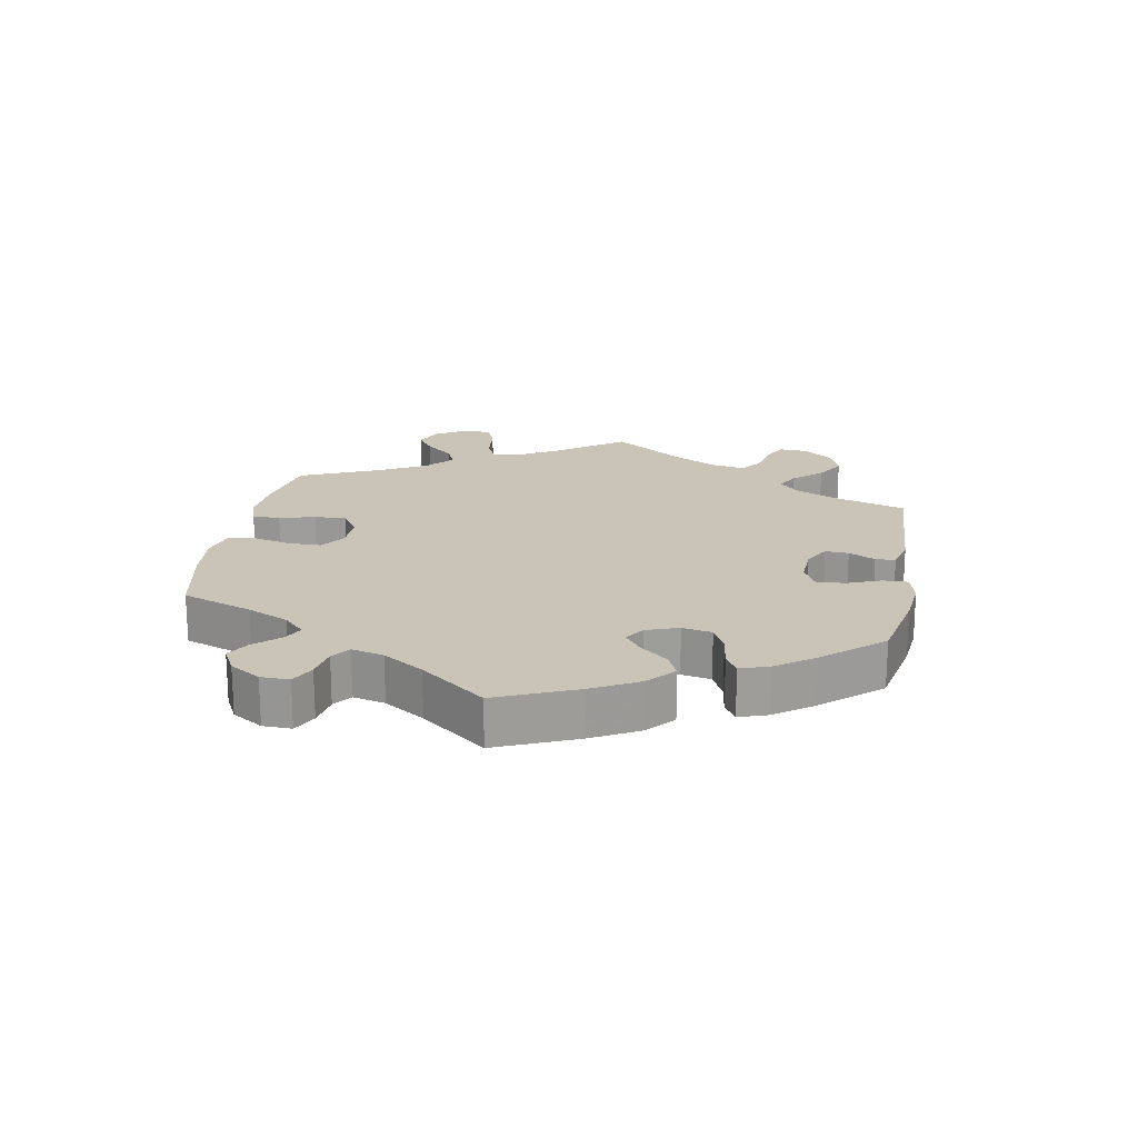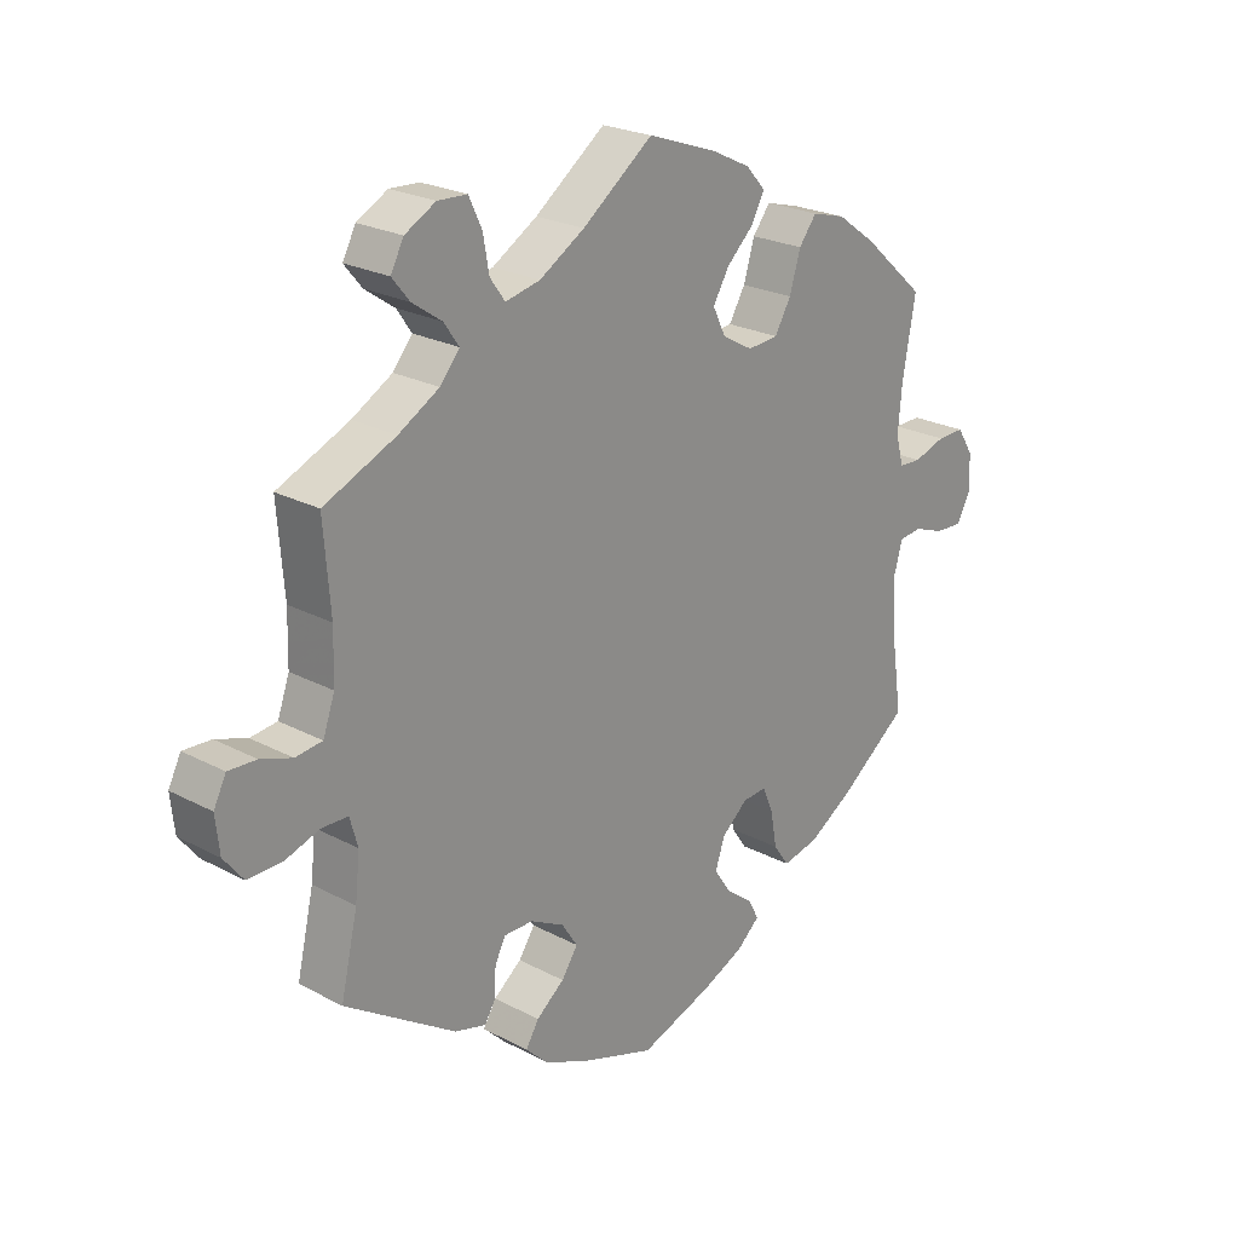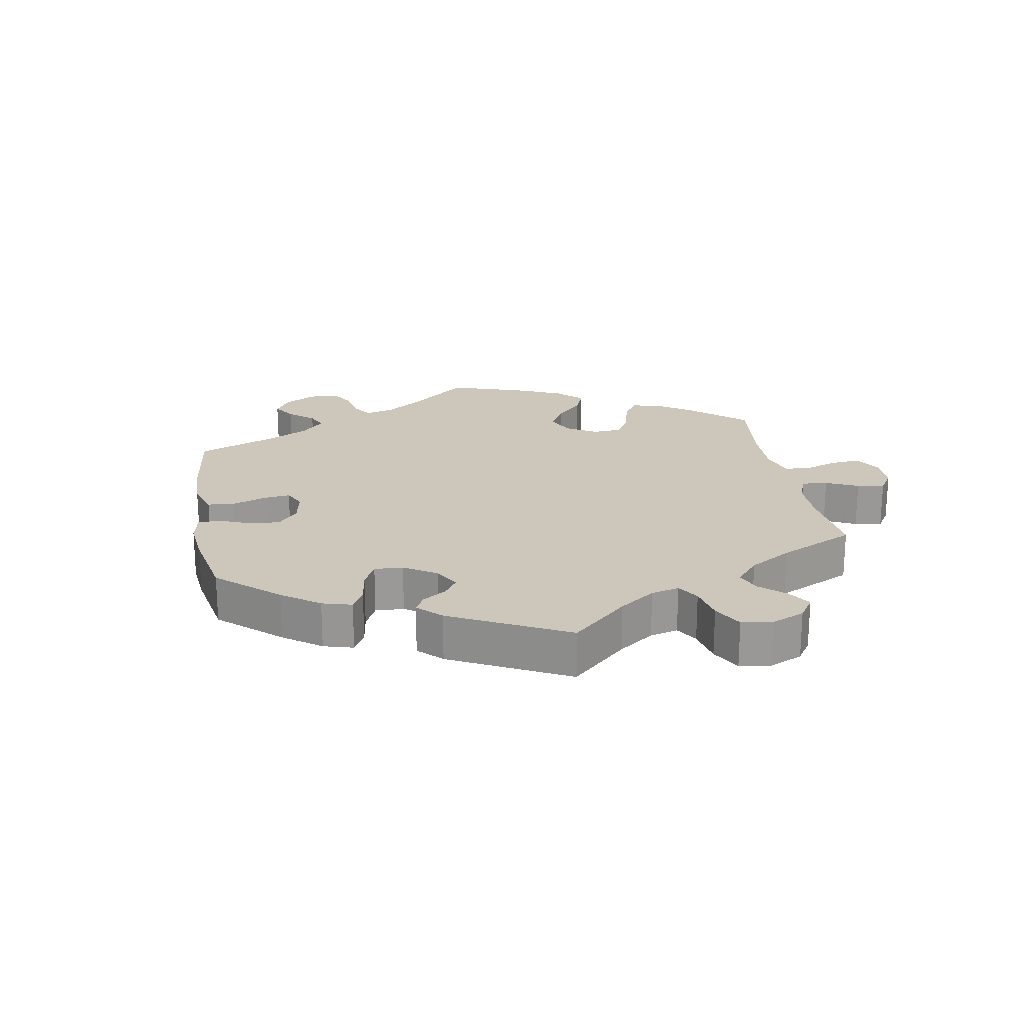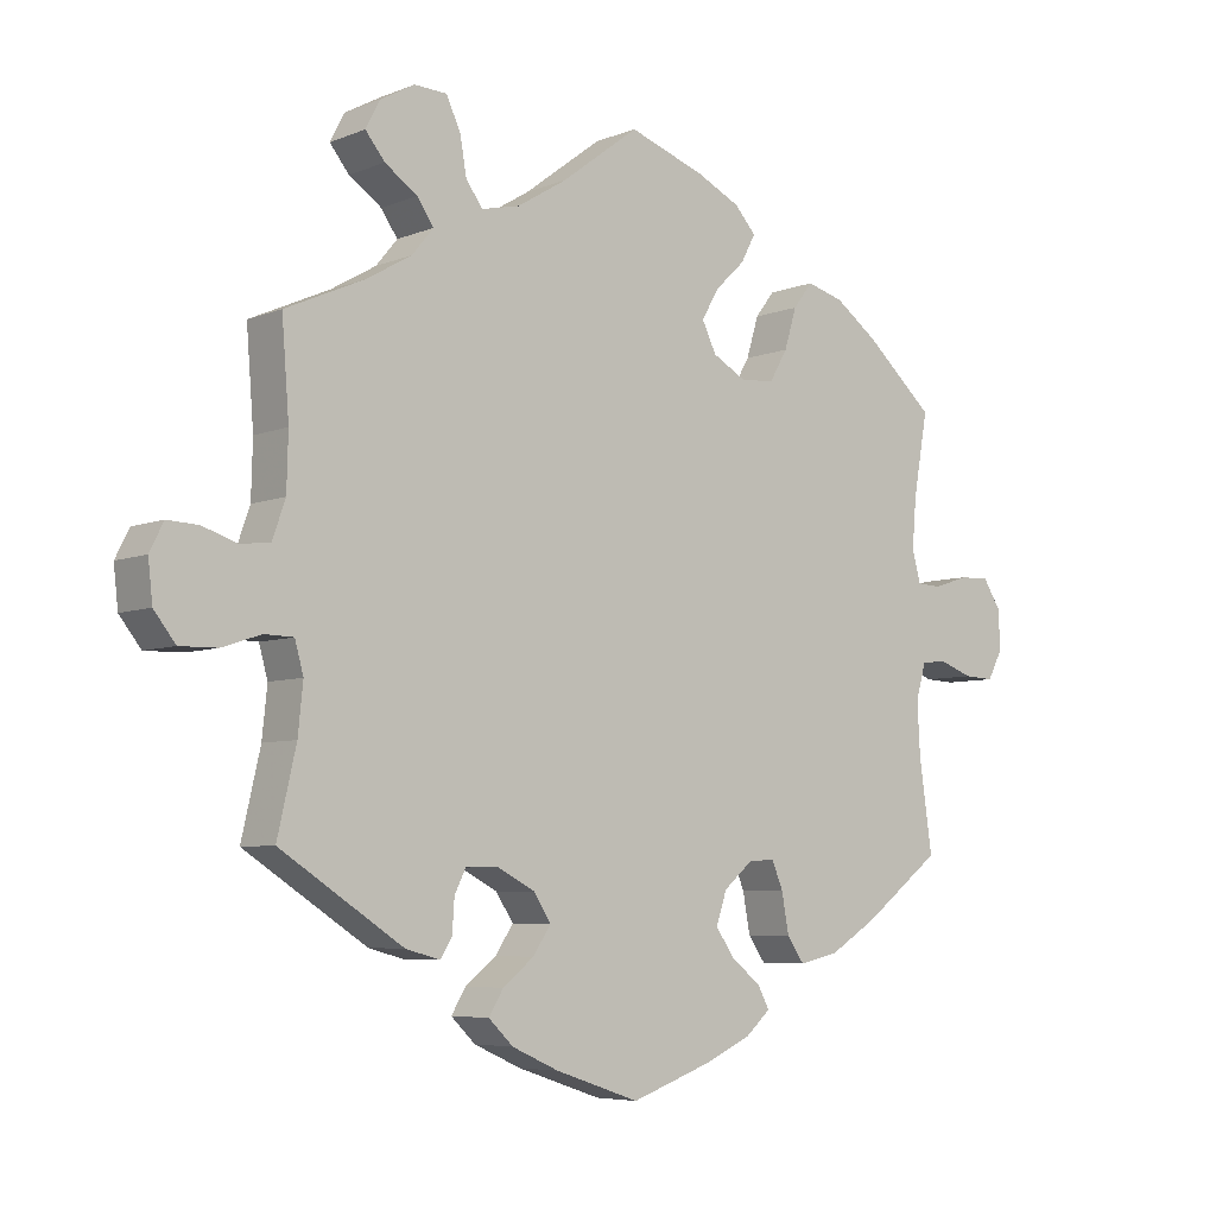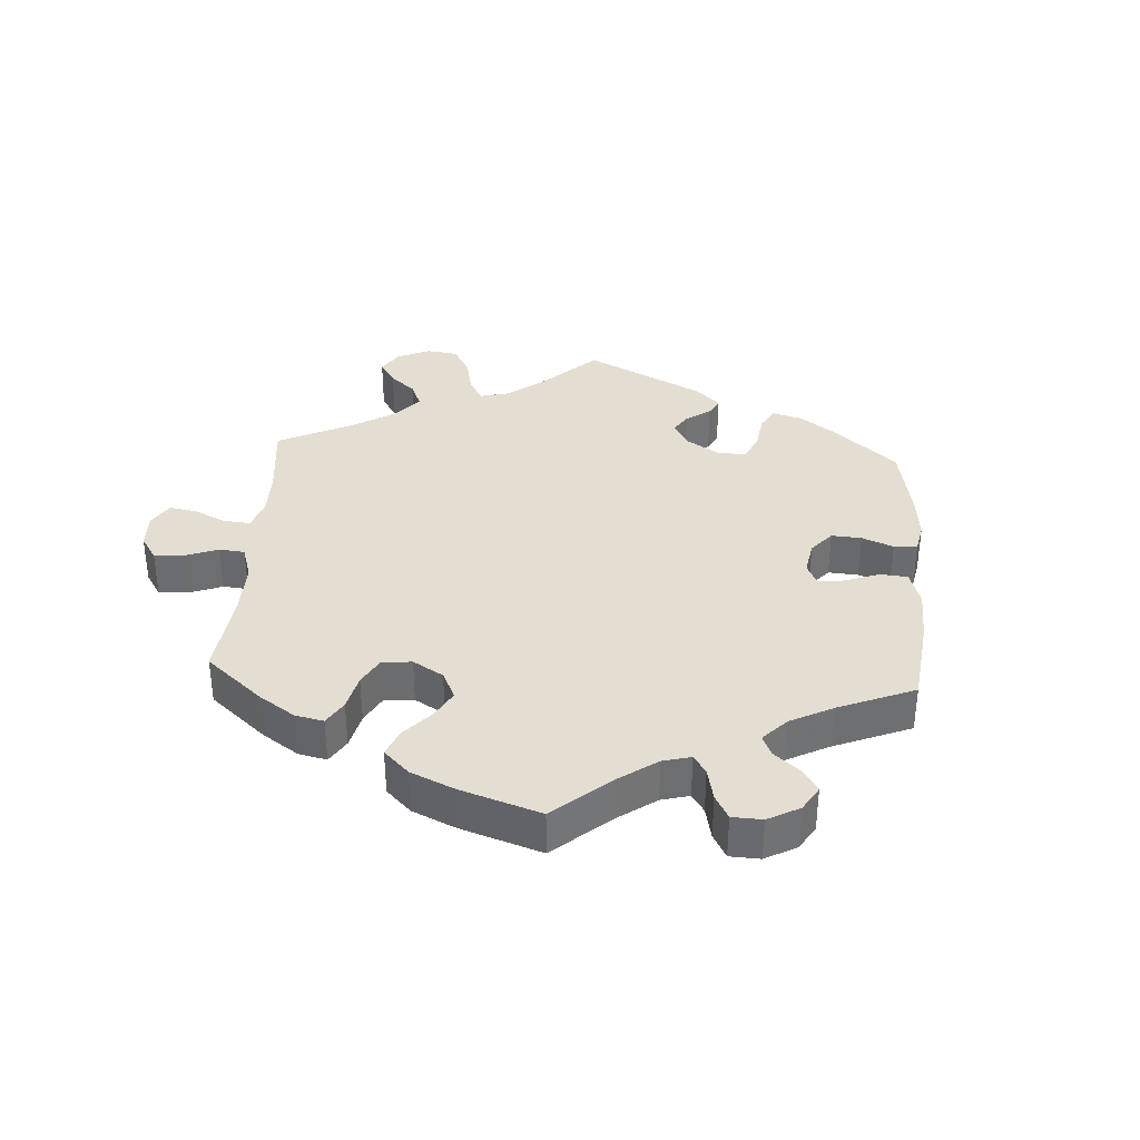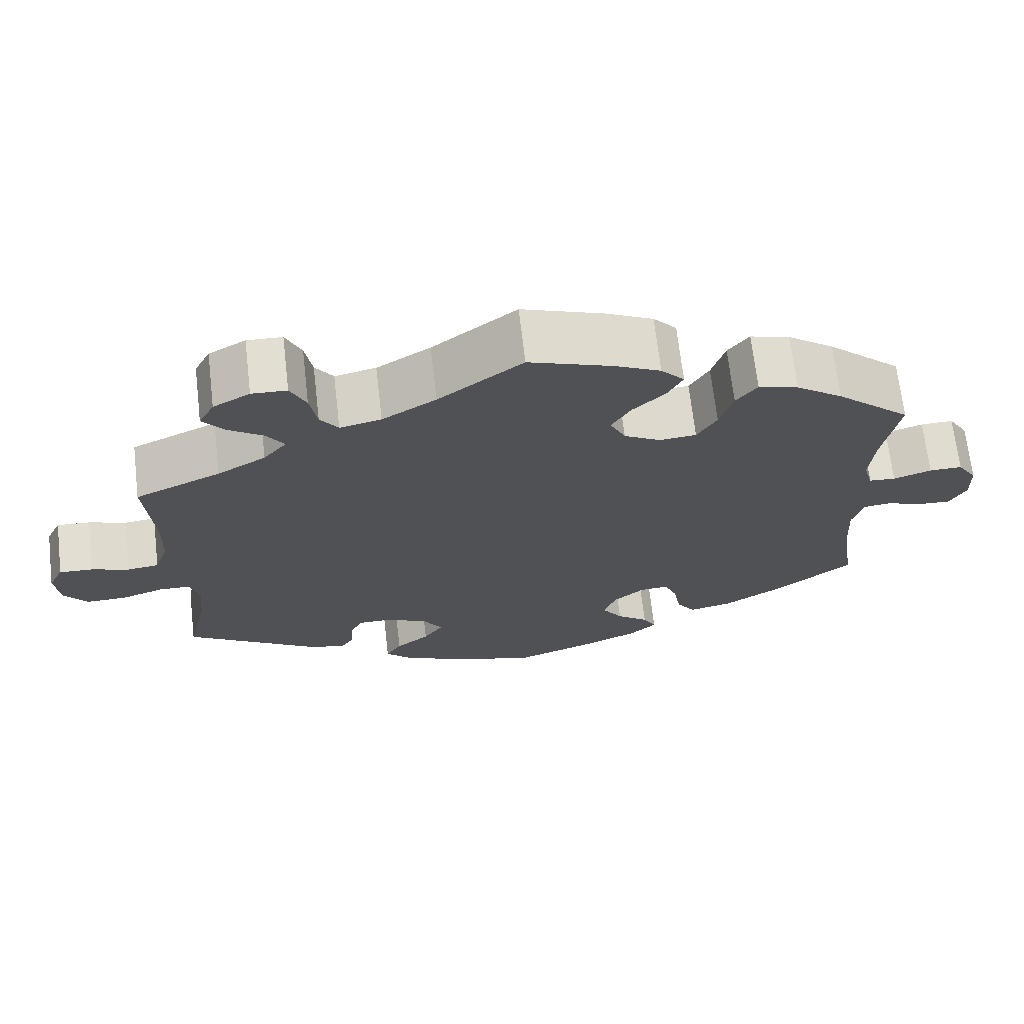
<metadata>
{"format":"obj","ext":"obj","renderer":"f3d","projection":"perspective","resolution":1024,"background":"white","views":[{"elev":20.0,"azim":130.0,"up":"+Y"},{"elev":23.4,"azim":-48.1,"up":"+Z"},{"elev":21.5,"azim":-130.0,"up":"+Y"},{"elev":-6.0,"azim":-40.0,"up":"+Z"},{"elev":36.1,"azim":63.6,"up":"+Y"},{"elev":68.9,"azim":-6.6,"up":"+Z"}]}
</metadata>
<code>
v 0.106 0.07 0.541
v 0.166 0.07 0.512
v 0.196 0.07 0.479
v 0.176 0.07 0.441
v 0.135 0.07 0.402
v 0.11 0.07 0.36
v 0.13 0.07 0.319
v 0.177 0.07 0.293
v 0.224 0.07 0.297
v 0.249 0.07 0.34
v 0.266 0.07 0.396
v 0.293 0.07 0.431
v 0.344 0.07 0.417
v 0.404 0.07 0.374
v 0.5 0.07 0.289
v 0.48 0.07 0.176
v 0.474 0.07 0.106
v 0.486 0.07 0.063
v 0.52 0.07 0.061
v 0.569 0.07 0.077
v 0.611 0.07 0.078
v 0.636 0.07 0.039
v 0.638 0.07 -0.016
v 0.617 0.07 -0.055
v 0.575 0.07 -0.053
v 0.528 0.07 -0.036
v 0.493 0.07 -0.04
v 0.479 0.07 -0.089
v 0.483 0.07 -0.163
v 0.501 0.07 -0.288
v 0.394 0.07 -0.369
v 0.326 0.07 -0.411
v 0.271 0.07 -0.423
v 0.247 0.07 -0.389
v 0.237 0.07 -0.334
v 0.221 0.07 -0.296
v 0.184 0.07 -0.299
v 0.144 0.07 -0.333
v 0.129 0.07 -0.377
v 0.155 0.07 -0.415
v 0.196 0.07 -0.447
v 0.213 0.07 -0.478
v 0.178 0.07 -0.509
v 0.114 0.07 -0.538
v 0.001 0.07 -0.578
v -0.116 0.07 -0.539
v -0.181 0.07 -0.51
v -0.215 0.07 -0.477
v -0.195 0.07 -0.444
v -0.152 0.07 -0.41
v -0.127 0.07 -0.373
v -0.151 0.07 -0.336
v -0.203 0.07 -0.309
v -0.248 0.07 -0.309
v -0.264 0.07 -0.341
v -0.267 0.07 -0.386
v -0.283 0.07 -0.412
v -0.331 0.07 -0.399
v -0.501 0.07 -0.289
v -0.475 0.07 -0.176
v -0.468 0.07 -0.109
v -0.48 0.07 -0.066
v -0.52 0.07 -0.065
v -0.574 0.07 -0.083
v -0.626 0.07 -0.084
v -0.656 0.07 -0.046
v -0.662 0.07 0.009
v -0.643 0.07 0.047
v -0.6 0.07 0.045
v -0.552 0.07 0.029
v -0.511 0.07 0.034
v -0.493 0.07 0.085
v -0.491 0.07 0.161
v -0.501 0.07 0.289
v -0.391 0.07 0.338
v -0.329 0.07 0.374
v -0.299 0.07 0.41
v -0.322 0.07 0.443
v -0.367 0.07 0.474
v -0.394 0.07 0.507
v -0.374 0.07 0.545
v -0.327 0.07 0.571
v -0.282 0.07 0.569
v -0.262 0.07 0.527
v -0.253 0.07 0.475
v -0.23 0.07 0.443
v -0.177 0.07 0.455
v -0.108 0.07 0.497
v 0 0.07 0.578
v 0.106 0 0.541
v 0.166 0 0.512
v 0.196 0 0.479
v 0.176 0 0.441
v 0.135 0 0.402
v 0.11 0 0.36
v 0.13 0 0.319
v 0.177 0 0.293
v 0.224 0 0.297
v 0.249 0 0.34
v 0.266 0 0.396
v 0.293 0 0.431
v 0.344 0 0.417
v 0.404 0 0.374
v 0.5 0 0.289
v 0.48 0 0.176
v 0.474 0 0.106
v 0.486 0 0.063
v 0.52 0 0.061
v 0.569 0 0.077
v 0.611 0 0.078
v 0.636 0 0.039
v 0.638 0 -0.016
v 0.617 0 -0.055
v 0.575 0 -0.053
v 0.528 0 -0.036
v 0.493 0 -0.04
v 0.479 0 -0.089
v 0.483 0 -0.163
v 0.501 0 -0.288
v 0.394 0 -0.369
v 0.326 0 -0.411
v 0.271 0 -0.423
v 0.247 0 -0.389
v 0.237 0 -0.334
v 0.221 0 -0.296
v 0.184 0 -0.299
v 0.144 0 -0.333
v 0.129 0 -0.377
v 0.155 0 -0.415
v 0.196 0 -0.447
v 0.213 0 -0.478
v 0.178 0 -0.509
v 0.114 0 -0.538
v 0.001 0 -0.578
v -0.116 0 -0.539
v -0.181 0 -0.51
v -0.215 0 -0.477
v -0.195 0 -0.444
v -0.152 0 -0.41
v -0.127 0 -0.373
v -0.151 0 -0.336
v -0.203 0 -0.309
v -0.248 0 -0.309
v -0.264 0 -0.341
v -0.267 0 -0.386
v -0.283 0 -0.412
v -0.331 0 -0.399
v -0.501 0 -0.289
v -0.475 0 -0.176
v -0.468 0 -0.109
v -0.48 0 -0.066
v -0.52 0 -0.065
v -0.574 0 -0.083
v -0.626 0 -0.084
v -0.656 0 -0.046
v -0.662 0 0.009
v -0.643 0 0.047
v -0.6 0 0.045
v -0.552 0 0.029
v -0.511 0 0.034
v -0.493 0 0.085
v -0.491 0 0.161
v -0.501 0 0.289
v -0.391 0 0.338
v -0.329 0 0.374
v -0.299 0 0.41
v -0.322 0 0.443
v -0.367 0 0.474
v -0.394 0 0.507
v -0.374 0 0.545
v -0.327 0 0.571
v -0.282 0 0.569
v -0.262 0 0.527
v -0.253 0 0.475
v -0.23 0 0.443
v -0.177 0 0.455
v -0.108 0 0.497
v 0 0 0.578
f 88 89 1 2
f 87 88 2 3
f 86 87 3 4
f 82 83 84 85
f 82 85 86
f 81 82 86
f 78 79 80 81
f 77 78 81 86
f 76 77 86 4
f 73 74 75
f 72 73 75 76
f 71 72 76 4
f 67 68 69 70
f 67 70 71
f 66 67 71
f 63 64 65 66
f 62 63 66 71
f 57 58 59 60
f 55 56 57 60
f 54 55 60 61
f 53 54 61 62
f 47 48 49 50
f 47 50 51
f 46 47 51
f 45 46 51
f 44 45 51
f 43 44 51 52
f 40 41 42 43
f 39 40 43 52
f 32 33 34 35
f 32 35 36
f 29 30 31 32
f 28 29 32 36
f 27 28 36 37
f 23 24 25 26
f 23 26 27
f 22 23 27
f 19 20 21 22
f 18 19 22 27
f 17 18 27 37
f 13 14 15 16
f 10 11 12 13
f 9 10 13 16
f 8 9 16 17
f 62 71 4 5
f 38 39 52 53
f 7 8 17 37
f 6 7 37 38
f 62 5 6
f 6 38 53 62
f 91 90 178 177
f 92 91 177 176
f 93 92 176 175
f 174 173 172 171
f 175 174 171
f 175 171 170
f 170 169 168 167
f 175 170 167 166
f 93 175 166 165
f 164 163 162
f 165 164 162 161
f 93 165 161 160
f 159 158 157 156
f 160 159 156
f 160 156 155
f 155 154 153 152
f 160 155 152 151
f 149 148 147 146
f 149 146 145 144
f 150 149 144 143
f 151 150 143 142
f 139 138 137 136
f 140 139 136
f 140 136 135
f 140 135 134
f 140 134 133
f 141 140 133 132
f 132 131 130 129
f 141 132 129 128
f 124 123 122 121
f 125 124 121
f 121 120 119 118
f 125 121 118 117
f 126 125 117 116
f 115 114 113 112
f 116 115 112
f 116 112 111
f 111 110 109 108
f 116 111 108 107
f 126 116 107 106
f 105 104 103 102
f 102 101 100 99
f 105 102 99 98
f 106 105 98 97
f 94 93 160 151
f 142 141 128 127
f 126 106 97 96
f 127 126 96 95
f 95 94 151
f 151 142 127 95
f 1 90 91 2
f 2 91 92 3
f 3 92 93 4
f 4 93 94 5
f 5 94 95 6
f 6 95 96 7
f 7 96 97 8
f 8 97 98 9
f 9 98 99 10
f 10 99 100 11
f 11 100 101 12
f 12 101 102 13
f 13 102 103 14
f 14 103 104 15
f 15 104 105 16
f 16 105 106 17
f 17 106 107 18
f 18 107 108 19
f 19 108 109 20
f 20 109 110 21
f 21 110 111 22
f 22 111 112 23
f 23 112 113 24
f 24 113 114 25
f 25 114 115 26
f 26 115 116 27
f 27 116 117 28
f 28 117 118 29
f 29 118 119 30
f 30 119 120 31
f 31 120 121 32
f 32 121 122 33
f 33 122 123 34
f 34 123 124 35
f 35 124 125 36
f 36 125 126 37
f 37 126 127 38
f 38 127 128 39
f 39 128 129 40
f 40 129 130 41
f 41 130 131 42
f 42 131 132 43
f 43 132 133 44
f 44 133 134 45
f 45 134 135 46
f 46 135 136 47
f 47 136 137 48
f 48 137 138 49
f 49 138 139 50
f 50 139 140 51
f 51 140 141 52
f 52 141 142 53
f 53 142 143 54
f 54 143 144 55
f 55 144 145 56
f 56 145 146 57
f 57 146 147 58
f 58 147 148 59
f 59 148 149 60
f 60 149 150 61
f 61 150 151 62
f 62 151 152 63
f 63 152 153 64
f 64 153 154 65
f 65 154 155 66
f 66 155 156 67
f 67 156 157 68
f 68 157 158 69
f 69 158 159 70
f 70 159 160 71
f 71 160 161 72
f 72 161 162 73
f 73 162 163 74
f 74 163 164 75
f 75 164 165 76
f 76 165 166 77
f 77 166 167 78
f 78 167 168 79
f 79 168 169 80
f 80 169 170 81
f 81 170 171 82
f 82 171 172 83
f 83 172 173 84
f 84 173 174 85
f 85 174 175 86
f 86 175 176 87
f 87 176 177 88
f 88 177 178 89
f 89 178 90 1

</code>
